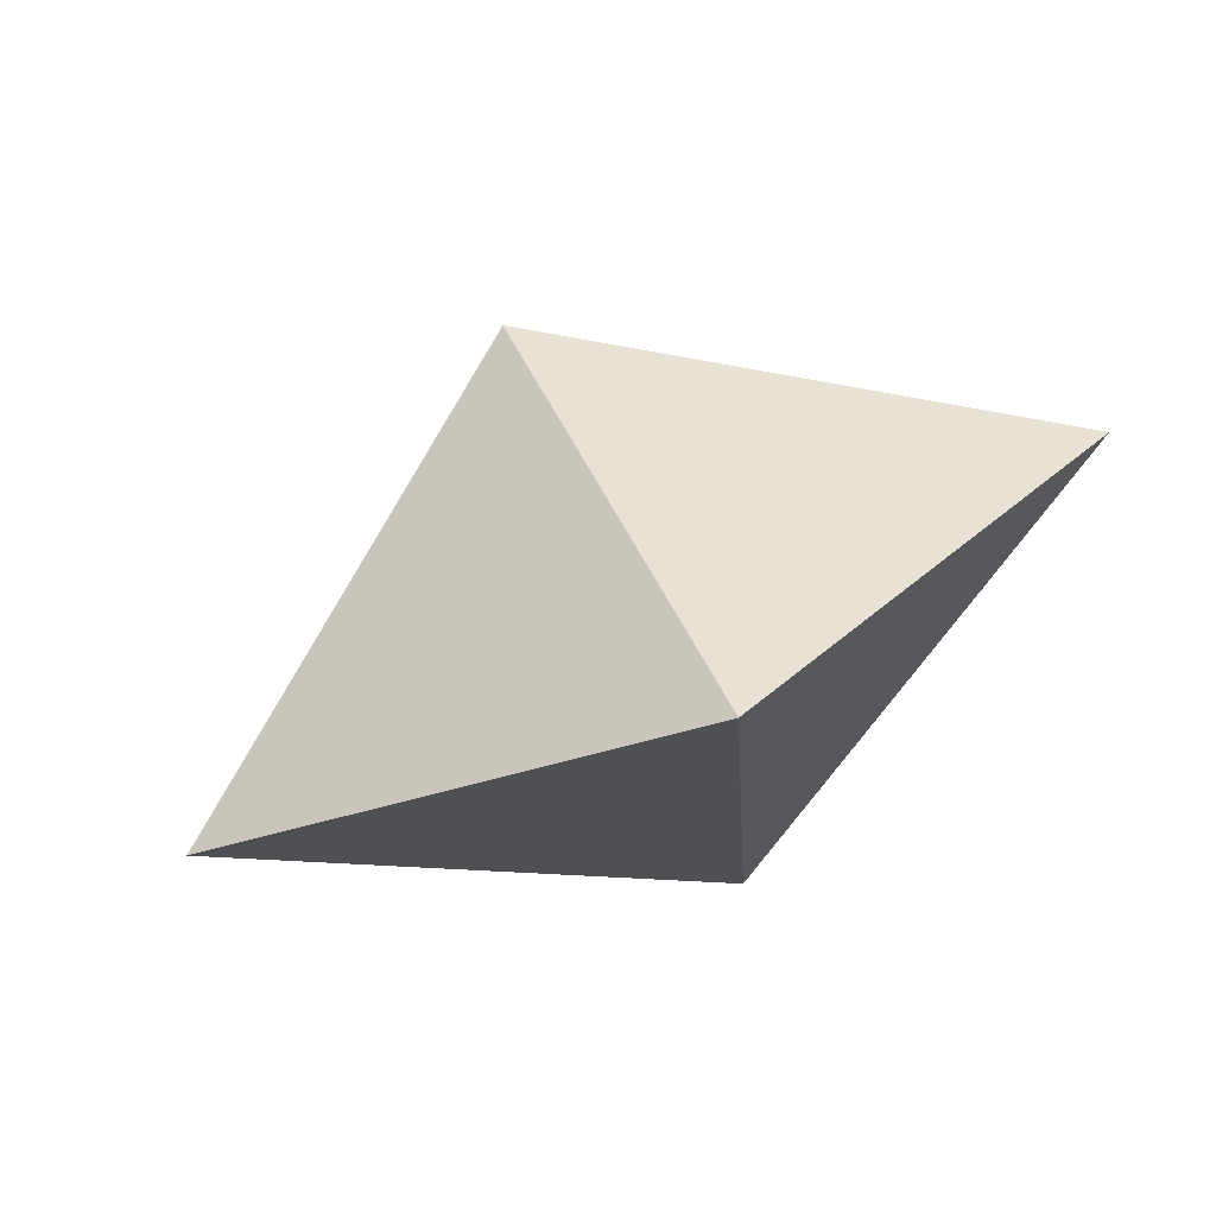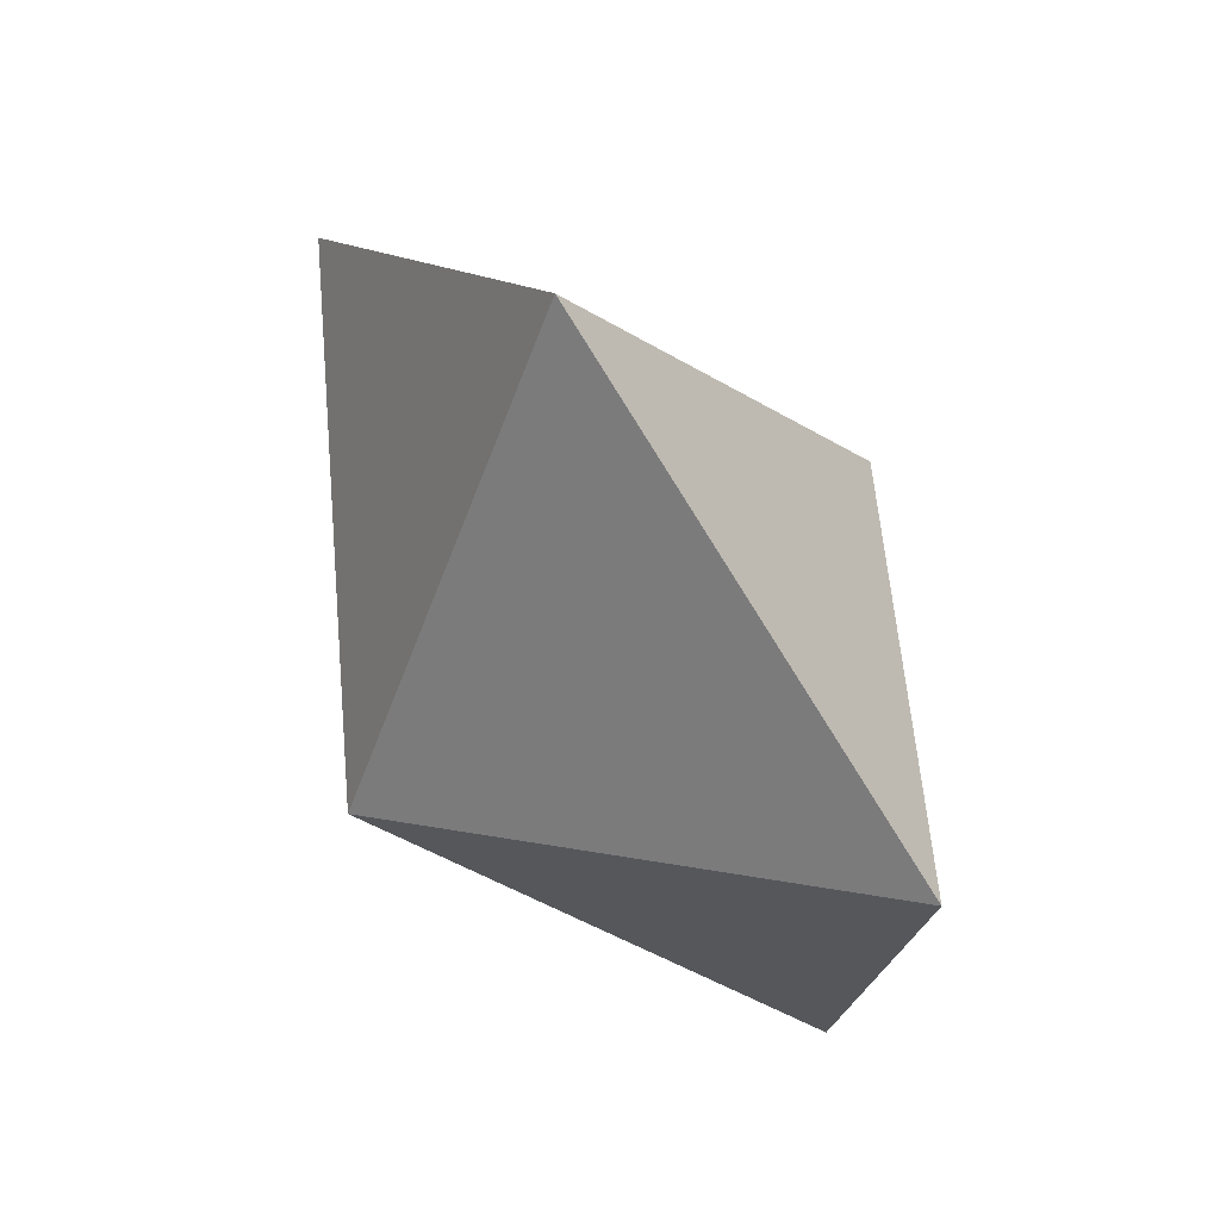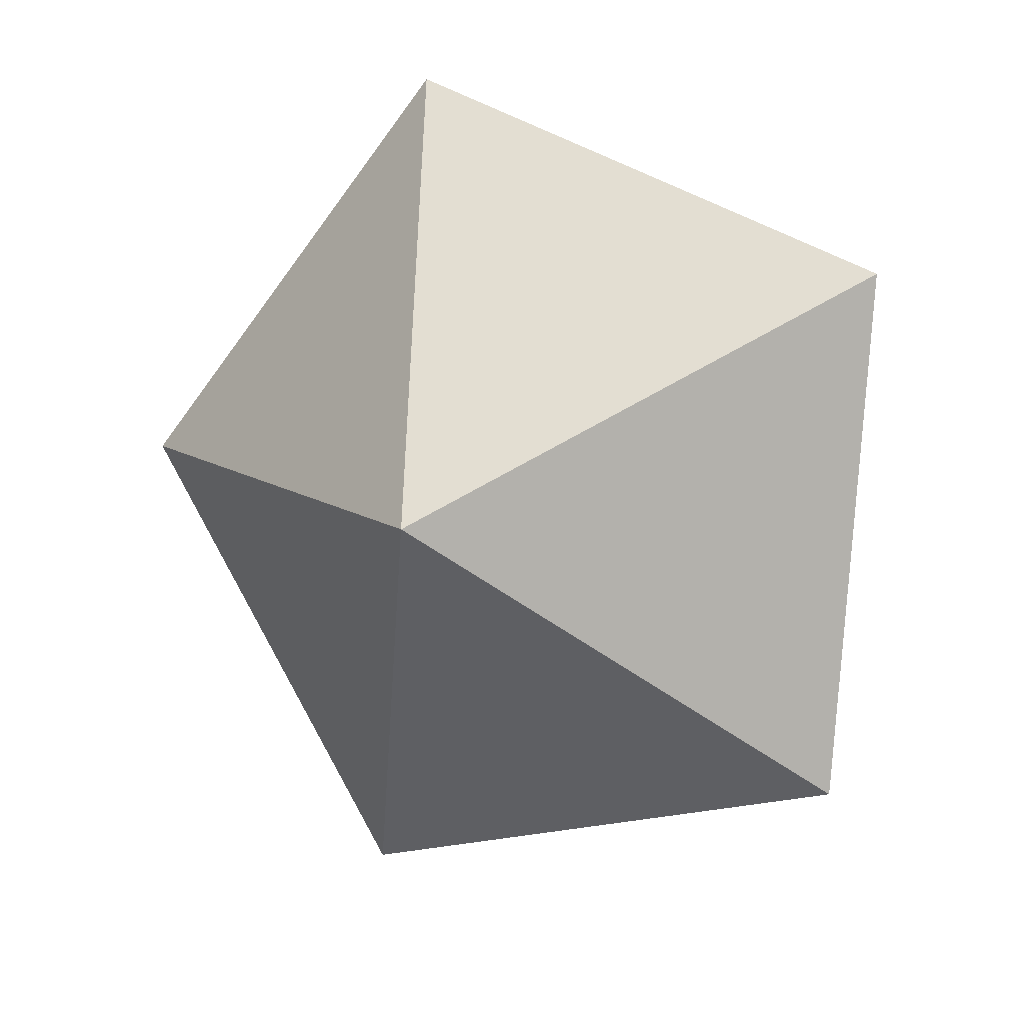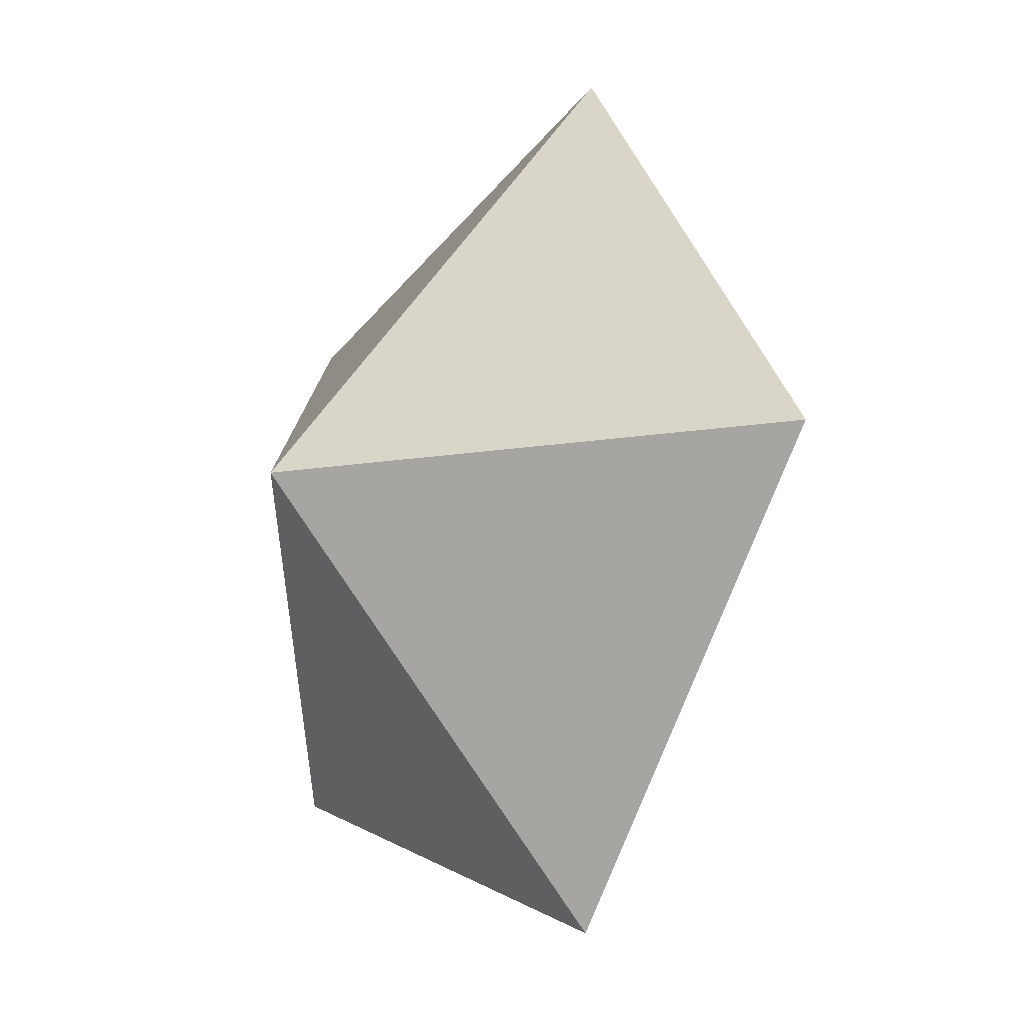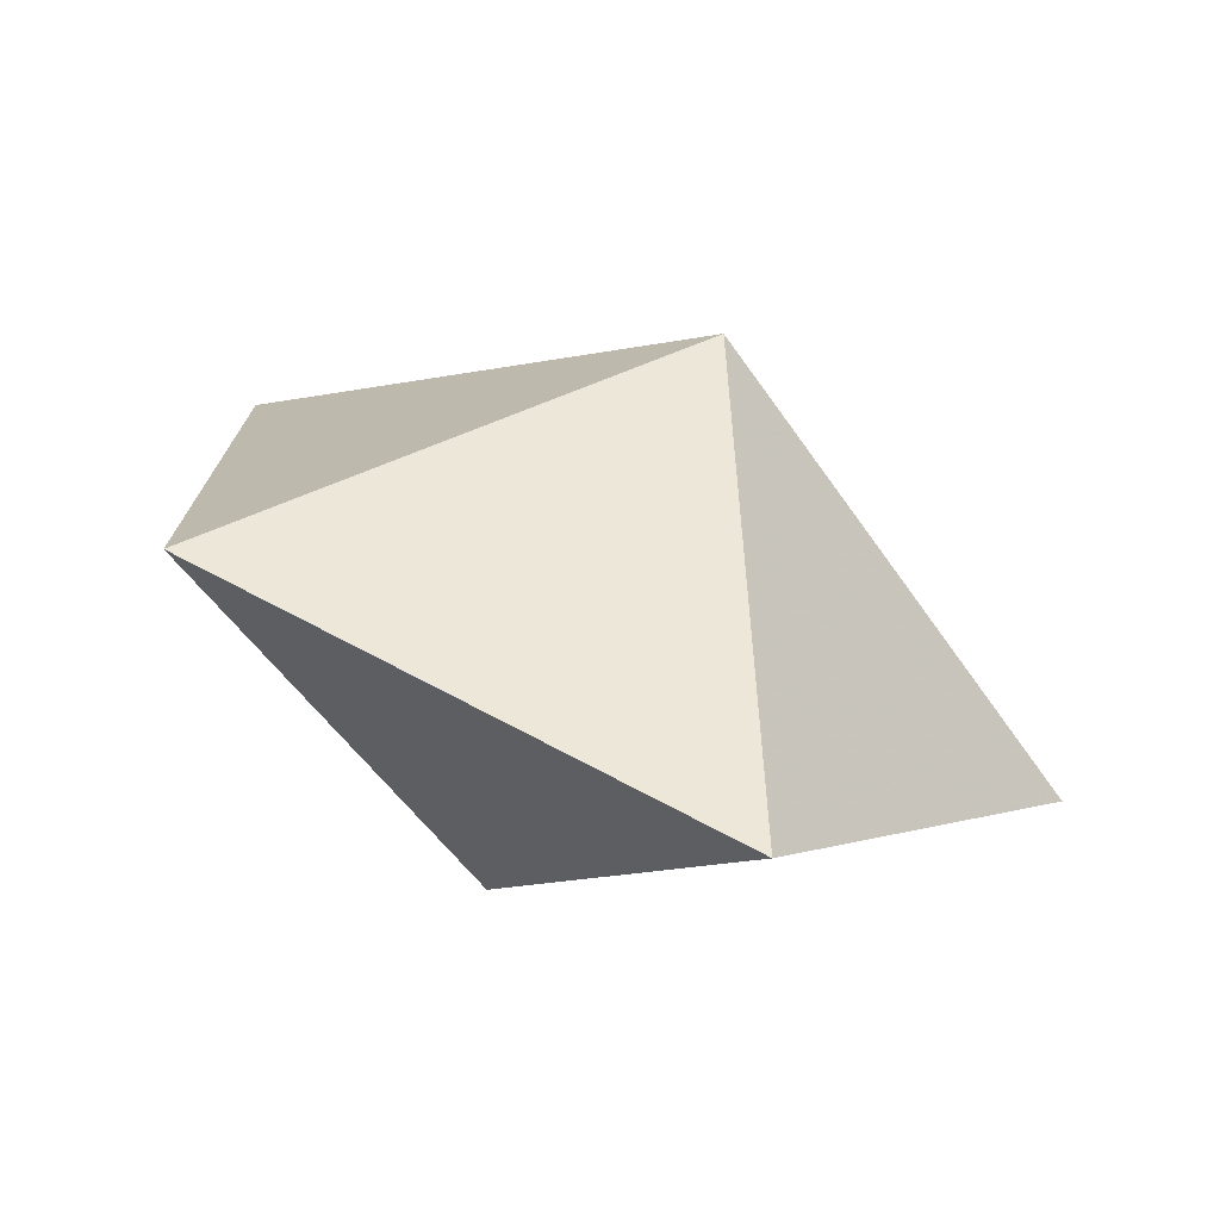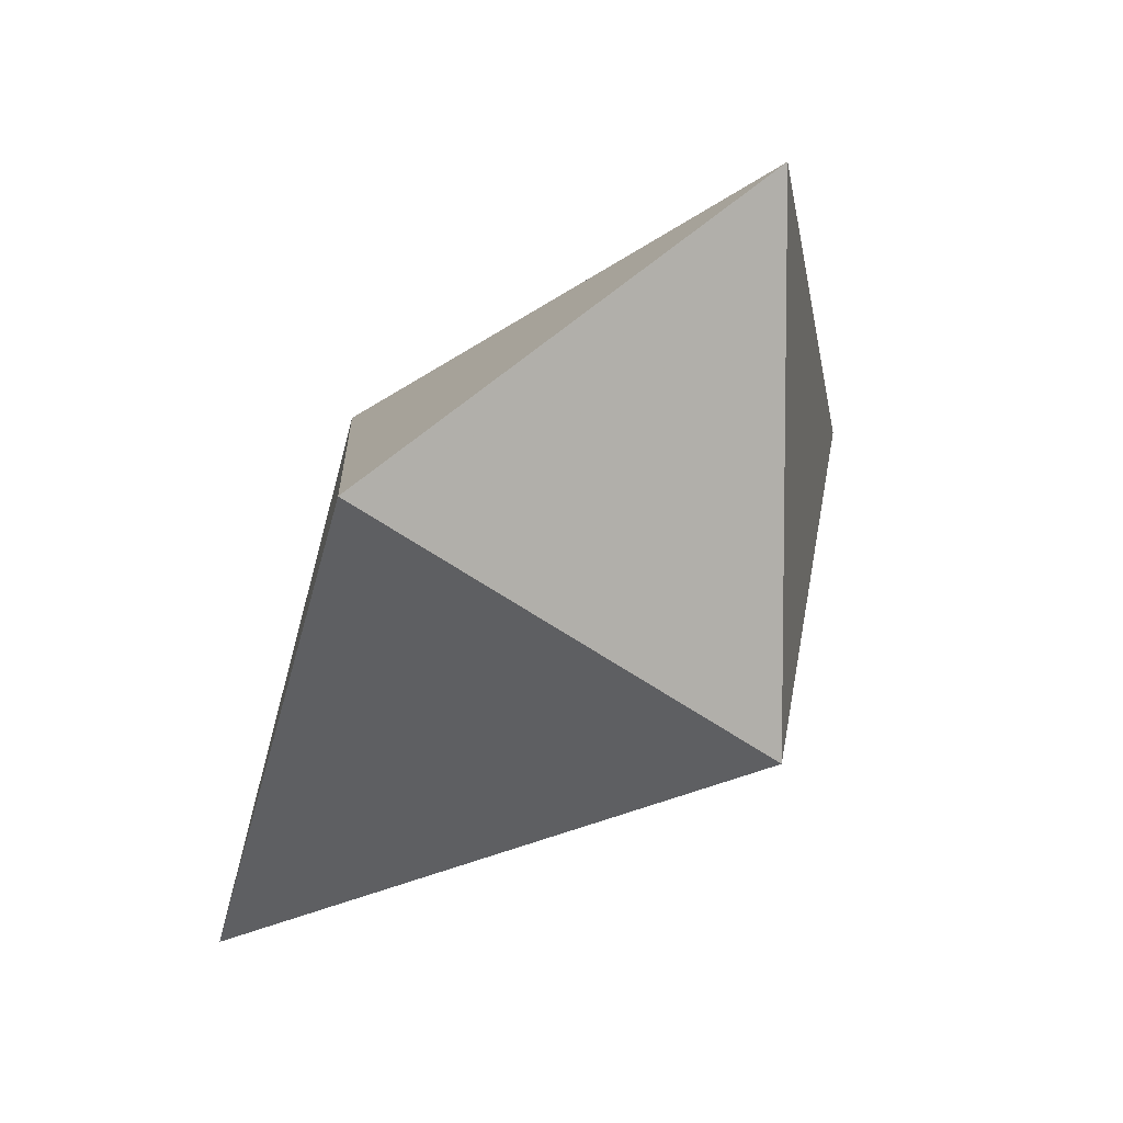
<metadata>
{"format":"obj","ext":"obj","renderer":"f3d","projection":"perspective","resolution":1024,"background":"white","views":[{"elev":44.8,"azim":-56.9,"up":"+Z"},{"elev":-12.4,"azim":-86.5,"up":"+Y"},{"elev":68.4,"azim":-155.2,"up":"+Z"},{"elev":69.3,"azim":99.3,"up":"+Y"},{"elev":47.8,"azim":20.8,"up":"+Z"},{"elev":-0.8,"azim":131.0,"up":"+Y"}]}
</metadata>
<code>
v -0.6405 -0.6462 0.6218
v -0.1252 -0.3957 -0.5401
v 0.004683 0.8884 -0.652
v 0.1252 0.3957 0.5401
v 0.6329 -0.7914 0.4331
v 1.032 0.1571 -0.3542
v -1.029 0.392 -0.04879
f 3 2 7
f 2 1 7
f 2 5 1
f 7 4 3
f 7 1 4
f 4 1 5
f 2 3 6
f 3 4 6
f 5 2 6
f 4 5 6

</code>
